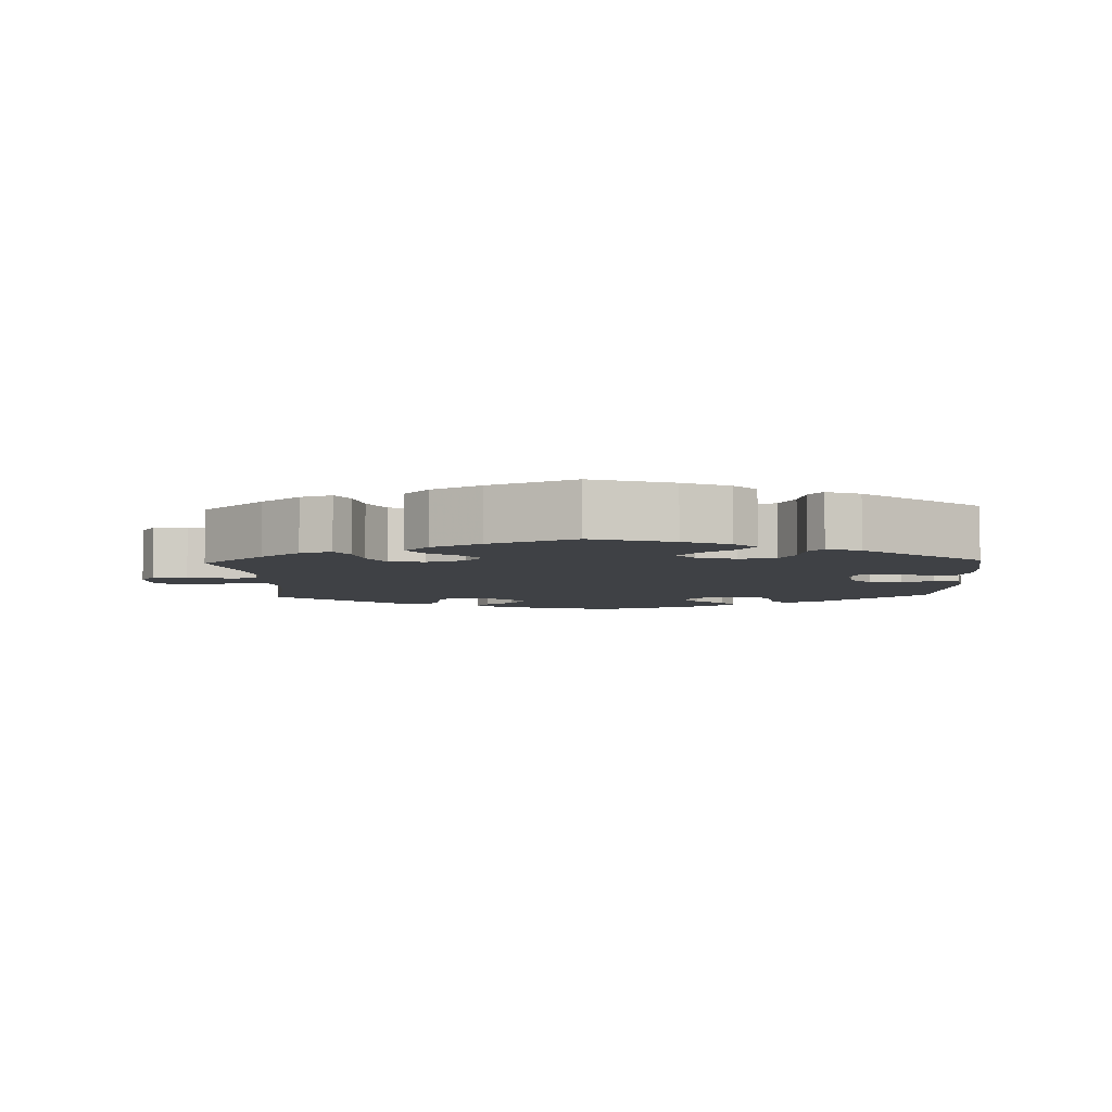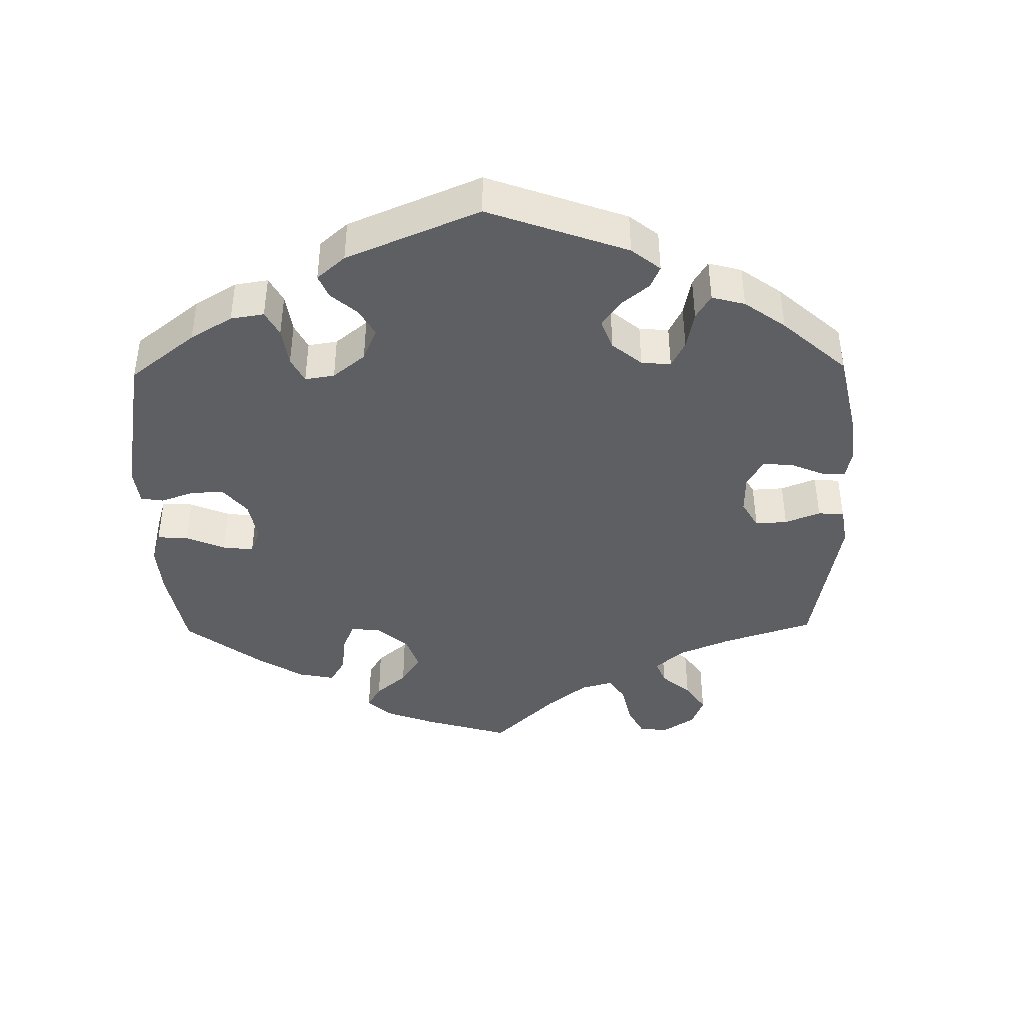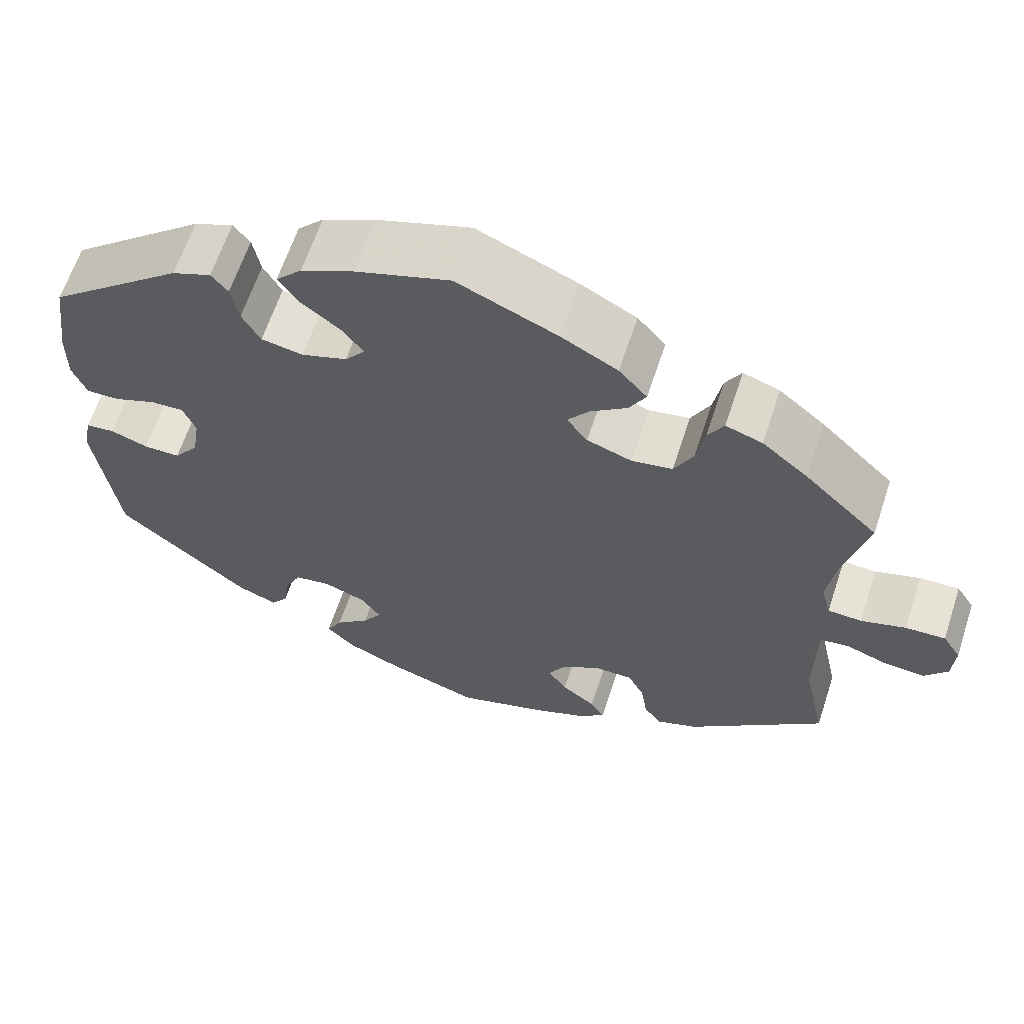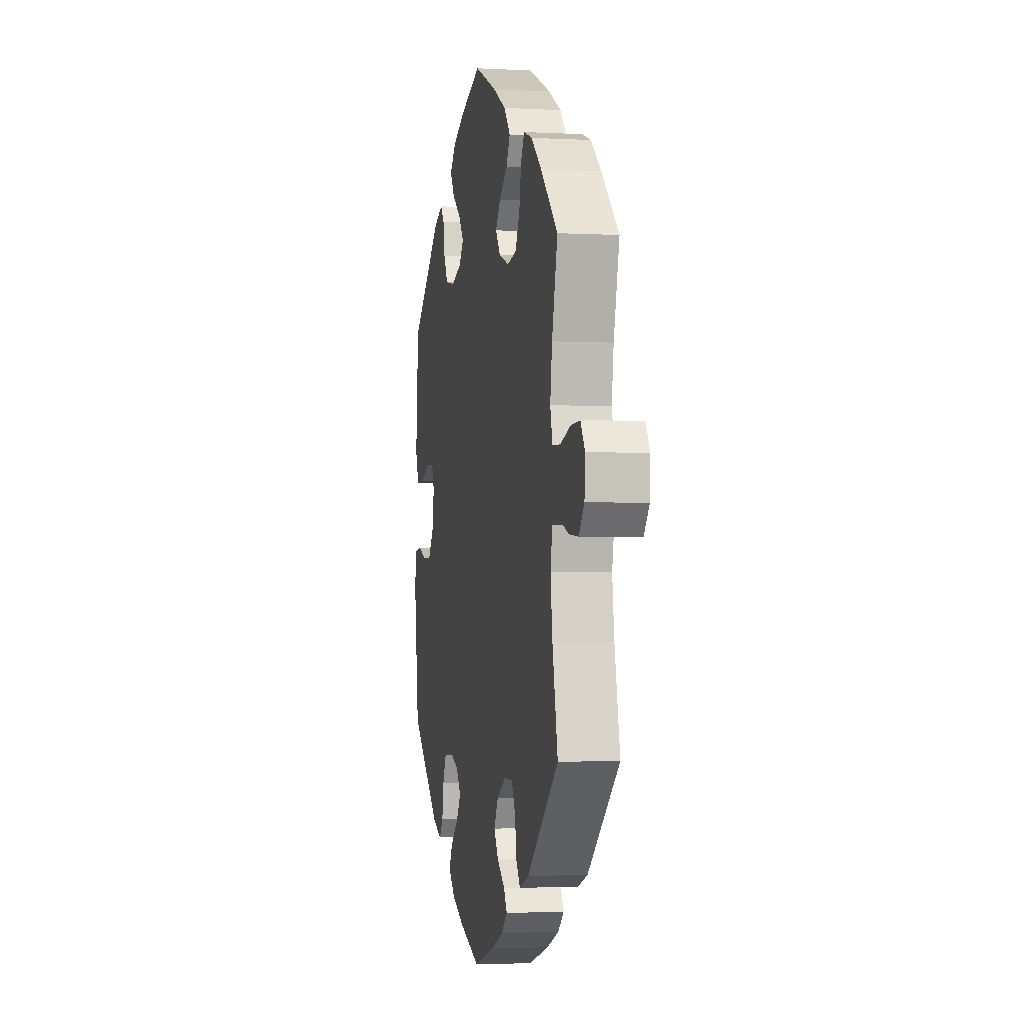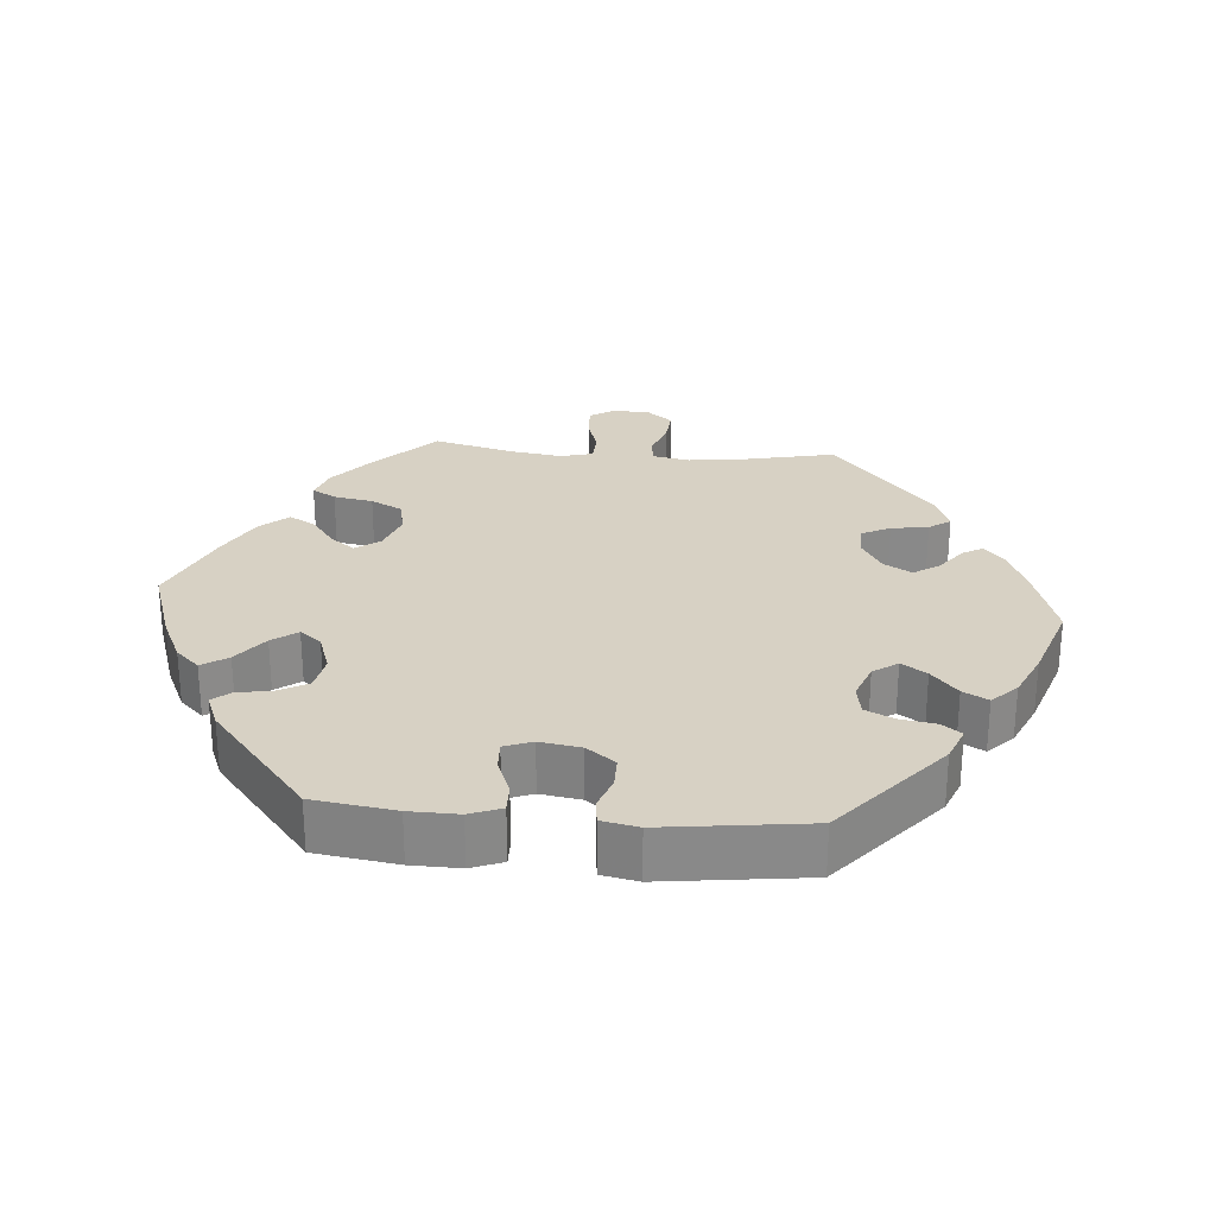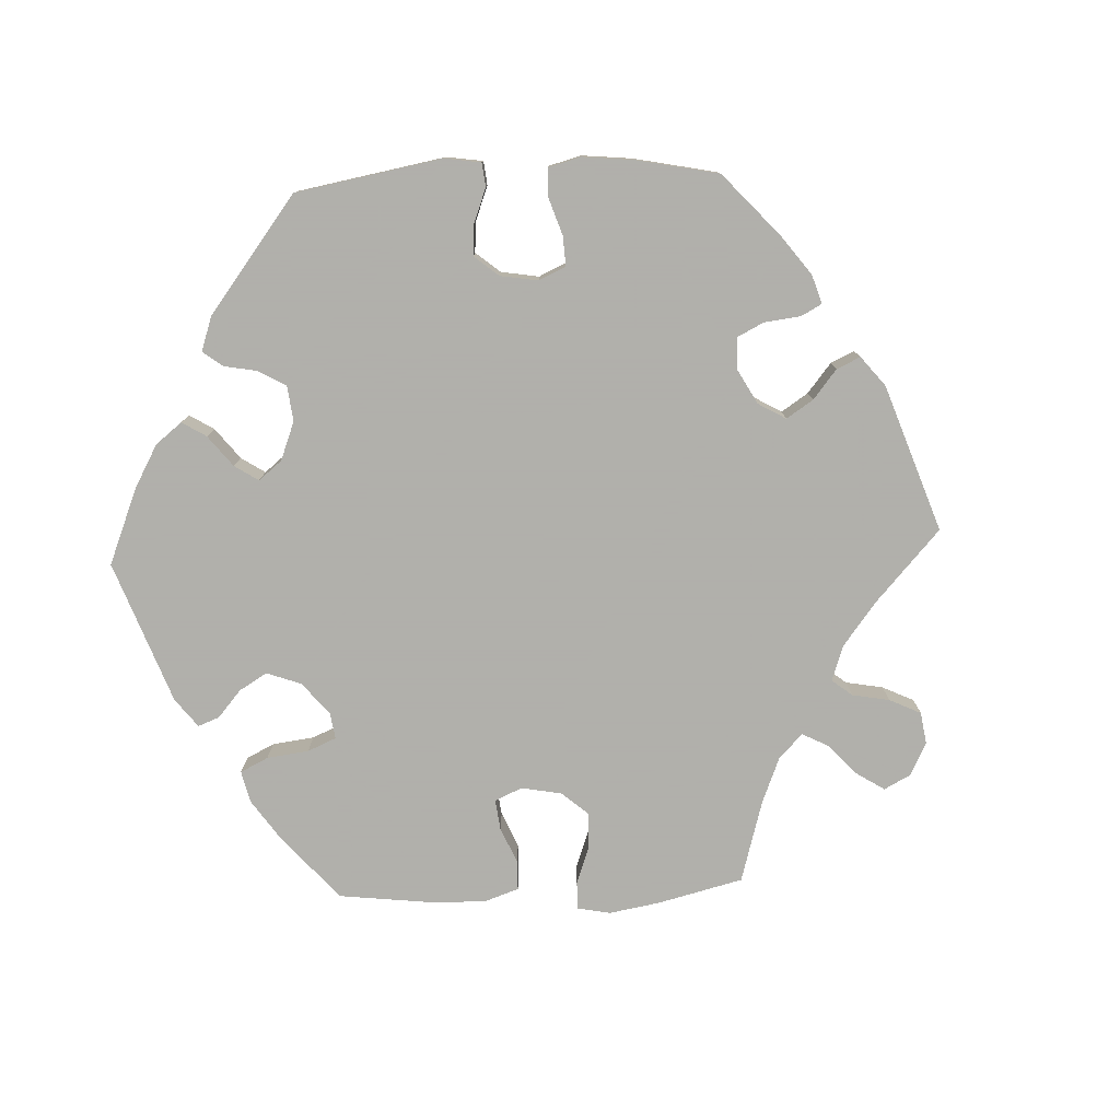
<metadata>
{"format":"obj","ext":"obj","renderer":"f3d","projection":"perspective","resolution":1024,"background":"white","views":[{"elev":-5.4,"azim":2.4,"up":"+Y"},{"elev":-42.0,"azim":120.9,"up":"+Y"},{"elev":63.3,"azim":-161.8,"up":"+Z"},{"elev":-2.2,"azim":-100.9,"up":"+Z"},{"elev":27.1,"azim":94.9,"up":"+Y"},{"elev":-78.4,"azim":152.4,"up":"+Y"}]}
</metadata>
<code>
v 0.342 0.07 -0.423
v 0.294 0.07 -0.442
v 0.274 0.07 -0.415
v 0.266 0.07 -0.365
v 0.247 0.07 -0.325
v 0.203 0.07 -0.318
v 0.153 0.07 -0.337
v 0.129 0.07 -0.371
v 0.152 0.07 -0.406
v 0.193 0.07 -0.442
v 0.212 0.07 -0.477
v 0.178 0.07 -0.511
v 0.114 0.07 -0.54
v 0.001 0.07 -0.578
v -0.109 0.07 -0.543
v -0.173 0.07 -0.516
v -0.204 0.07 -0.488
v -0.187 0.07 -0.46
v -0.146 0.07 -0.429
v -0.123 0.07 -0.394
v -0.145 0.07 -0.355
v -0.192 0.07 -0.327
v -0.237 0.07 -0.327
v -0.257 0.07 -0.367
v -0.265 0.07 -0.419
v -0.286 0.07 -0.449
v -0.336 0.07 -0.43
v -0.501 0.07 -0.289
v -0.473 0.07 -0.159
v -0.463 0.07 -0.082
v -0.473 0.07 -0.03
v -0.509 0.07 -0.025
v -0.559 0.07 -0.043
v -0.608 0.07 -0.047
v -0.636 0.07 -0.012
v -0.639 0.07 0.04
v -0.617 0.07 0.075
v -0.569 0.07 0.073
v -0.515 0.07 0.056
v -0.474 0.07 0.058
v -0.462 0.07 0.103
v -0.472 0.07 0.173
v -0.501 0.07 0.289
v -0.412 0.07 0.375
v -0.357 0.07 0.421
v -0.313 0.07 0.436
v -0.294 0.07 0.403
v -0.284 0.07 0.348
v -0.261 0.07 0.303
v -0.212 0.07 0.294
v -0.158 0.07 0.313
v -0.133 0.07 0.347
v -0.159 0.07 0.381
v -0.203 0.07 0.414
v -0.223 0.07 0.45
v -0.189 0.07 0.489
v -0.121 0.07 0.526
v -0.001 0.07 0.578
v 0.112 0.07 0.54
v 0.176 0.07 0.51
v 0.207 0.07 0.477
v 0.183 0.07 0.441
v 0.136 0.07 0.405
v 0.11 0.07 0.37
v 0.134 0.07 0.34
v 0.189 0.07 0.321
v 0.239 0.07 0.33
v 0.261 0.07 0.37
v 0.27 0.07 0.419
v 0.29 0.07 0.444
v 0.337 0.07 0.425
v 0.5 0.07 0.29
v 0.516 0.07 0.176
v 0.517 0.07 0.108
v 0.5 0.07 0.064
v 0.46 0.07 0.065
v 0.409 0.07 0.085
v 0.369 0.07 0.087
v 0.354 0.07 0.048
v 0.363 0.07 -0.009
v 0.393 0.07 -0.049
v 0.437 0.07 -0.049
v 0.482 0.07 -0.033
v 0.517 0.07 -0.037
v 0.527 0.07 -0.088
v 0.501 0.07 -0.288
v 0.342 0 -0.423
v 0.294 0 -0.442
v 0.274 0 -0.415
v 0.266 0 -0.365
v 0.247 0 -0.325
v 0.203 0 -0.318
v 0.153 0 -0.337
v 0.129 0 -0.371
v 0.152 0 -0.406
v 0.193 0 -0.442
v 0.212 0 -0.477
v 0.178 0 -0.511
v 0.114 0 -0.54
v 0.001 0 -0.578
v -0.109 0 -0.543
v -0.173 0 -0.516
v -0.204 0 -0.488
v -0.187 0 -0.46
v -0.146 0 -0.429
v -0.123 0 -0.394
v -0.145 0 -0.355
v -0.192 0 -0.327
v -0.237 0 -0.327
v -0.257 0 -0.367
v -0.265 0 -0.419
v -0.286 0 -0.449
v -0.336 0 -0.43
v -0.501 0 -0.289
v -0.473 0 -0.159
v -0.463 0 -0.082
v -0.473 0 -0.03
v -0.509 0 -0.025
v -0.559 0 -0.043
v -0.608 0 -0.047
v -0.636 0 -0.012
v -0.639 0 0.04
v -0.617 0 0.075
v -0.569 0 0.073
v -0.515 0 0.056
v -0.474 0 0.058
v -0.462 0 0.103
v -0.472 0 0.173
v -0.501 0 0.289
v -0.412 0 0.375
v -0.357 0 0.421
v -0.313 0 0.436
v -0.294 0 0.403
v -0.284 0 0.348
v -0.261 0 0.303
v -0.212 0 0.294
v -0.158 0 0.313
v -0.133 0 0.347
v -0.159 0 0.381
v -0.203 0 0.414
v -0.223 0 0.45
v -0.189 0 0.489
v -0.121 0 0.526
v -0.001 0 0.578
v 0.112 0 0.54
v 0.176 0 0.51
v 0.207 0 0.477
v 0.183 0 0.441
v 0.136 0 0.405
v 0.11 0 0.37
v 0.134 0 0.34
v 0.189 0 0.321
v 0.239 0 0.33
v 0.261 0 0.37
v 0.27 0 0.419
v 0.29 0 0.444
v 0.337 0 0.425
v 0.5 0 0.29
v 0.516 0 0.176
v 0.517 0 0.108
v 0.5 0 0.064
v 0.46 0 0.065
v 0.409 0 0.085
v 0.369 0 0.087
v 0.354 0 0.048
v 0.363 0 -0.009
v 0.393 0 -0.049
v 0.437 0 -0.049
v 0.482 0 -0.033
v 0.517 0 -0.037
v 0.527 0 -0.088
v 0.501 0 -0.288
f 82 83 84 85
f 81 82 85 86
f 80 81 86 1
f 74 75 76 77
f 74 77 78
f 73 74 78
f 72 73 78
f 71 72 78
f 68 69 70 71
f 67 68 71 78
f 66 67 78 79
f 60 61 62 63
f 60 63 64
f 59 60 64
f 58 59 64
f 57 58 64
f 56 57 64 65
f 53 54 55 56
f 52 53 56 65
f 45 46 47 48
f 45 48 49
f 42 43 44 45
f 41 42 45 49
f 40 41 49 50
f 36 37 38 39
f 36 39 40
f 35 36 40
f 32 33 34 35
f 32 35 40
f 31 32 40 50
f 26 27 28 29
f 24 25 26 29
f 23 24 29 30
f 22 23 30 31
f 16 17 18 19
f 16 19 20
f 15 16 20
f 14 15 20
f 13 14 20 21
f 9 10 11 12
f 8 9 12 13
f 1 2 3 4
f 1 4 5
f 80 1 5
f 79 80 5 6
f 66 79 6 7
f 51 52 65 66
f 51 66 7 8
f 21 22 31 50
f 21 50 51
f 8 13 21 51
f 171 170 169 168
f 172 171 168 167
f 87 172 167 166
f 163 162 161 160
f 164 163 160
f 164 160 159
f 164 159 158
f 164 158 157
f 157 156 155 154
f 164 157 154 153
f 165 164 153 152
f 149 148 147 146
f 150 149 146
f 150 146 145
f 150 145 144
f 150 144 143
f 151 150 143 142
f 142 141 140 139
f 151 142 139 138
f 134 133 132 131
f 135 134 131
f 131 130 129 128
f 135 131 128 127
f 136 135 127 126
f 125 124 123 122
f 126 125 122
f 126 122 121
f 121 120 119 118
f 126 121 118
f 136 126 118 117
f 115 114 113 112
f 115 112 111 110
f 116 115 110 109
f 117 116 109 108
f 105 104 103 102
f 106 105 102
f 106 102 101
f 106 101 100
f 107 106 100 99
f 98 97 96 95
f 99 98 95 94
f 90 89 88 87
f 91 90 87
f 91 87 166
f 92 91 166 165
f 93 92 165 152
f 152 151 138 137
f 94 93 152 137
f 136 117 108 107
f 137 136 107
f 137 107 99 94
f 1 87 88 2
f 2 88 89 3
f 3 89 90 4
f 4 90 91 5
f 5 91 92 6
f 6 92 93 7
f 7 93 94 8
f 8 94 95 9
f 9 95 96 10
f 10 96 97 11
f 11 97 98 12
f 12 98 99 13
f 13 99 100 14
f 14 100 101 15
f 15 101 102 16
f 16 102 103 17
f 17 103 104 18
f 18 104 105 19
f 19 105 106 20
f 20 106 107 21
f 21 107 108 22
f 22 108 109 23
f 23 109 110 24
f 24 110 111 25
f 25 111 112 26
f 26 112 113 27
f 27 113 114 28
f 28 114 115 29
f 29 115 116 30
f 30 116 117 31
f 31 117 118 32
f 32 118 119 33
f 33 119 120 34
f 34 120 121 35
f 35 121 122 36
f 36 122 123 37
f 37 123 124 38
f 38 124 125 39
f 39 125 126 40
f 40 126 127 41
f 41 127 128 42
f 42 128 129 43
f 43 129 130 44
f 44 130 131 45
f 45 131 132 46
f 46 132 133 47
f 47 133 134 48
f 48 134 135 49
f 49 135 136 50
f 50 136 137 51
f 51 137 138 52
f 52 138 139 53
f 53 139 140 54
f 54 140 141 55
f 55 141 142 56
f 56 142 143 57
f 57 143 144 58
f 58 144 145 59
f 59 145 146 60
f 60 146 147 61
f 61 147 148 62
f 62 148 149 63
f 63 149 150 64
f 64 150 151 65
f 65 151 152 66
f 66 152 153 67
f 67 153 154 68
f 68 154 155 69
f 69 155 156 70
f 70 156 157 71
f 71 157 158 72
f 72 158 159 73
f 73 159 160 74
f 74 160 161 75
f 75 161 162 76
f 76 162 163 77
f 77 163 164 78
f 78 164 165 79
f 79 165 166 80
f 80 166 167 81
f 81 167 168 82
f 82 168 169 83
f 83 169 170 84
f 84 170 171 85
f 85 171 172 86
f 86 172 87 1

</code>
